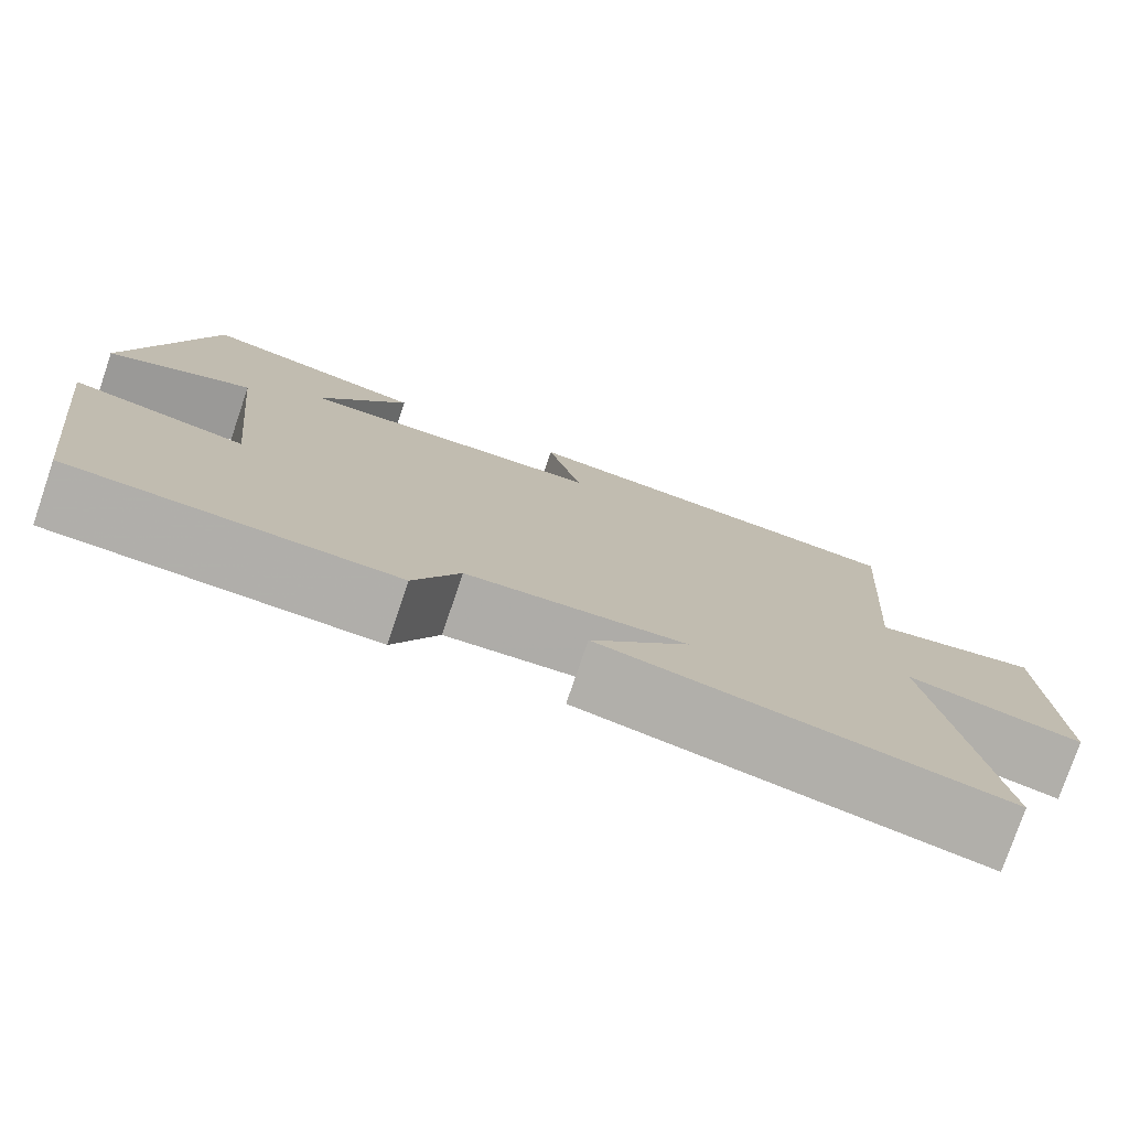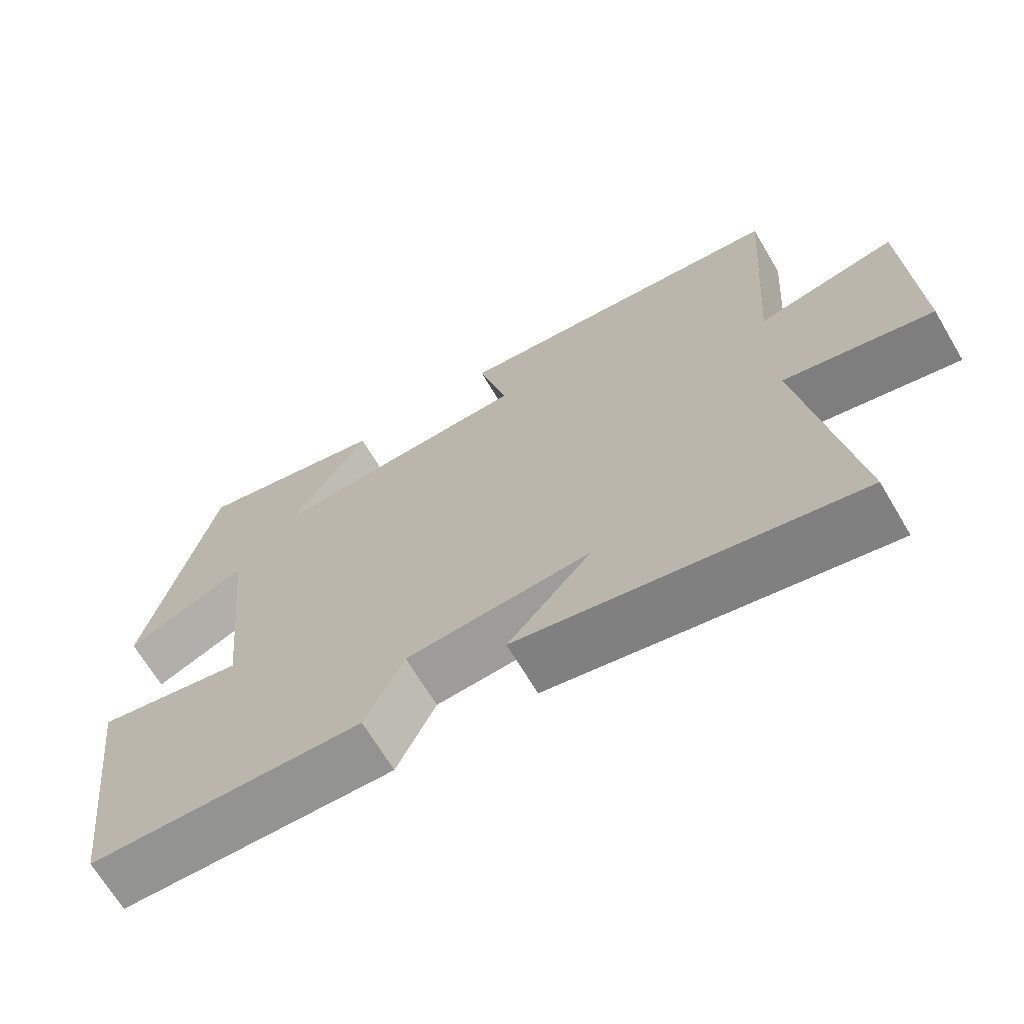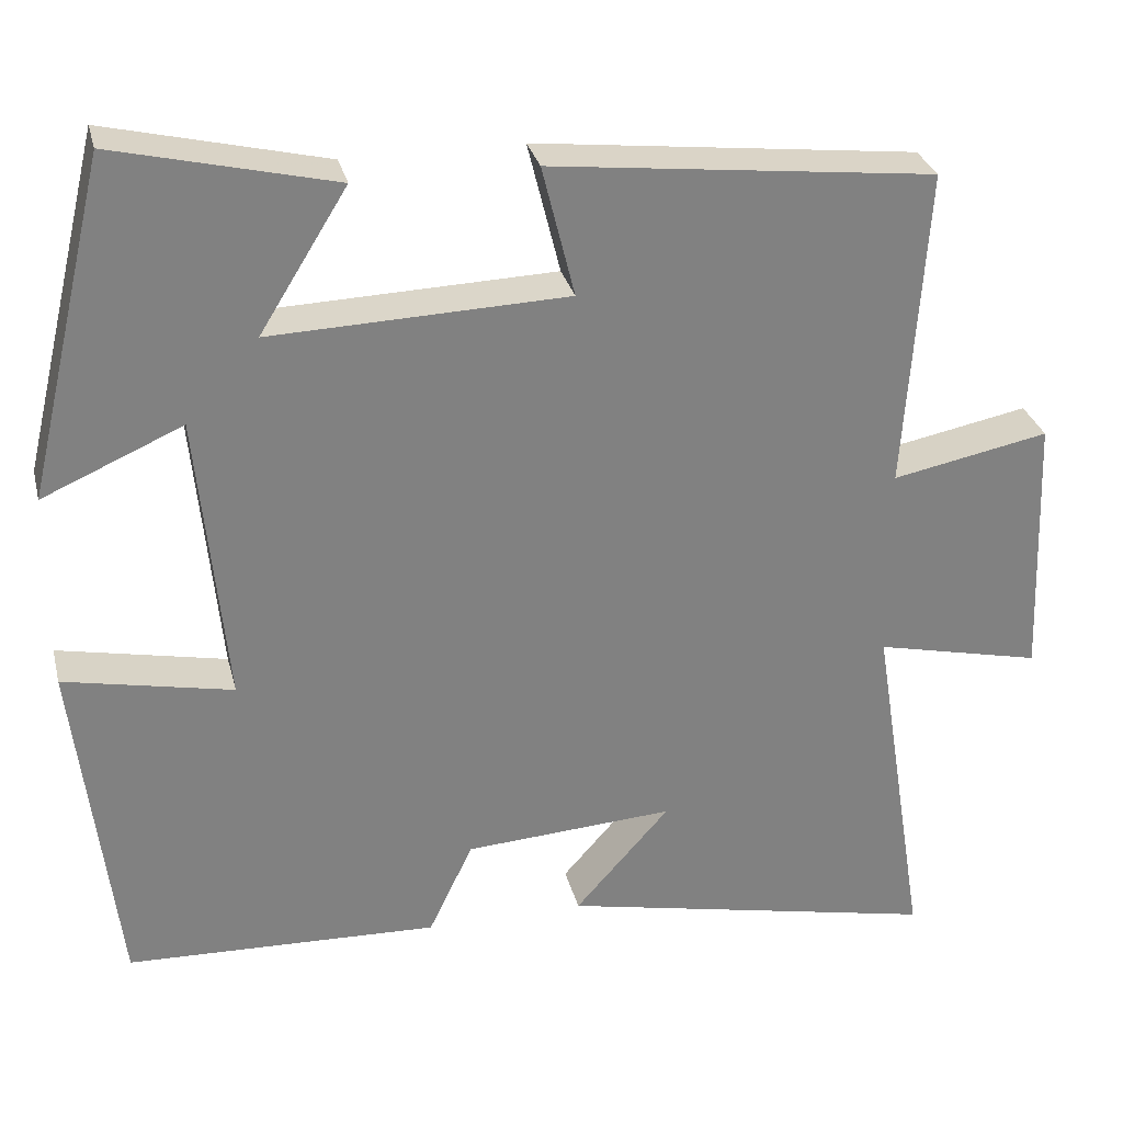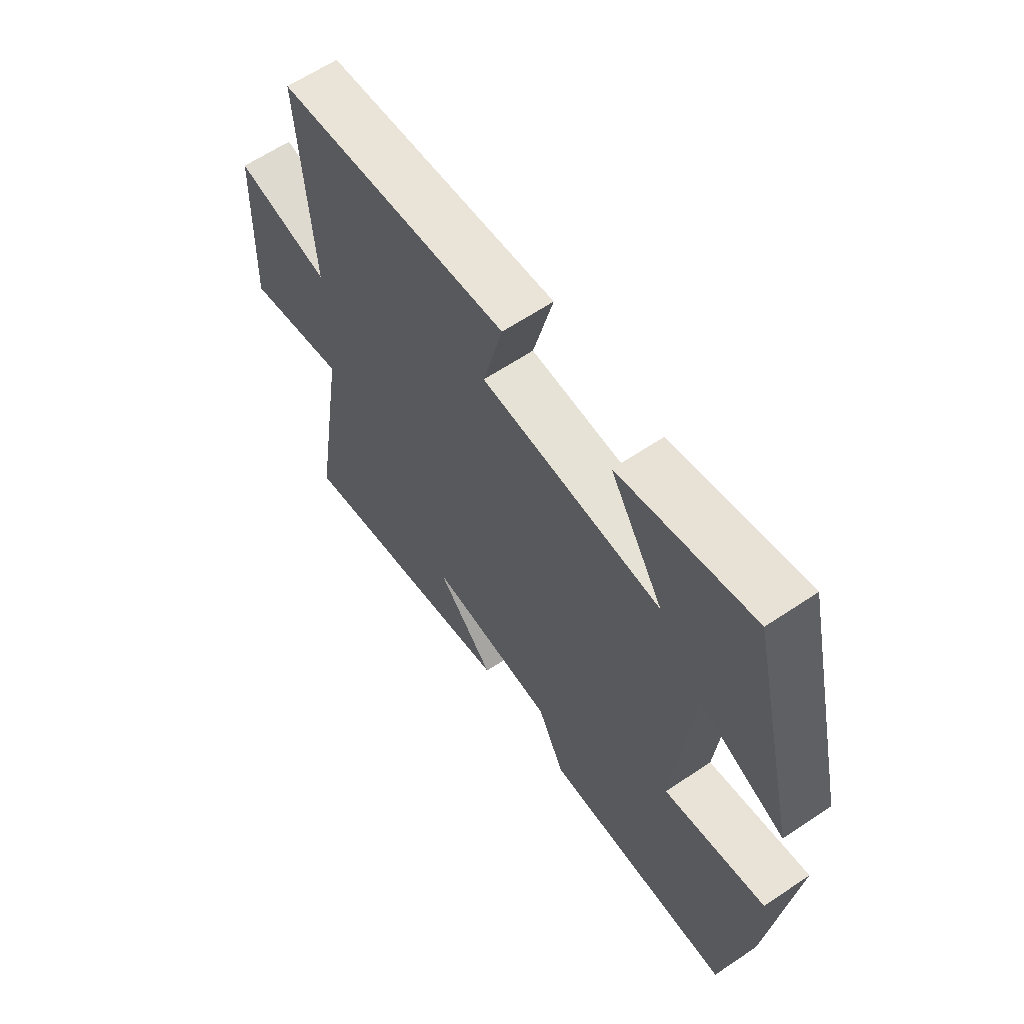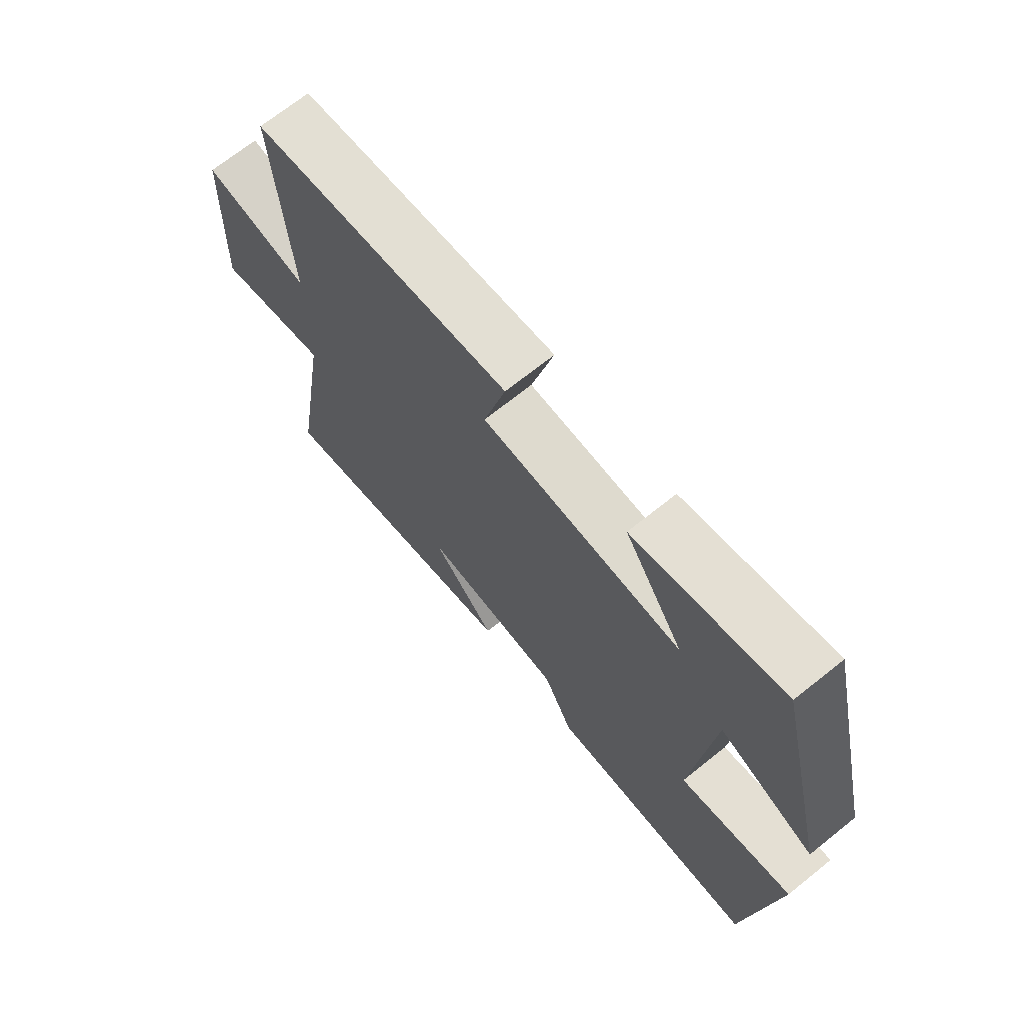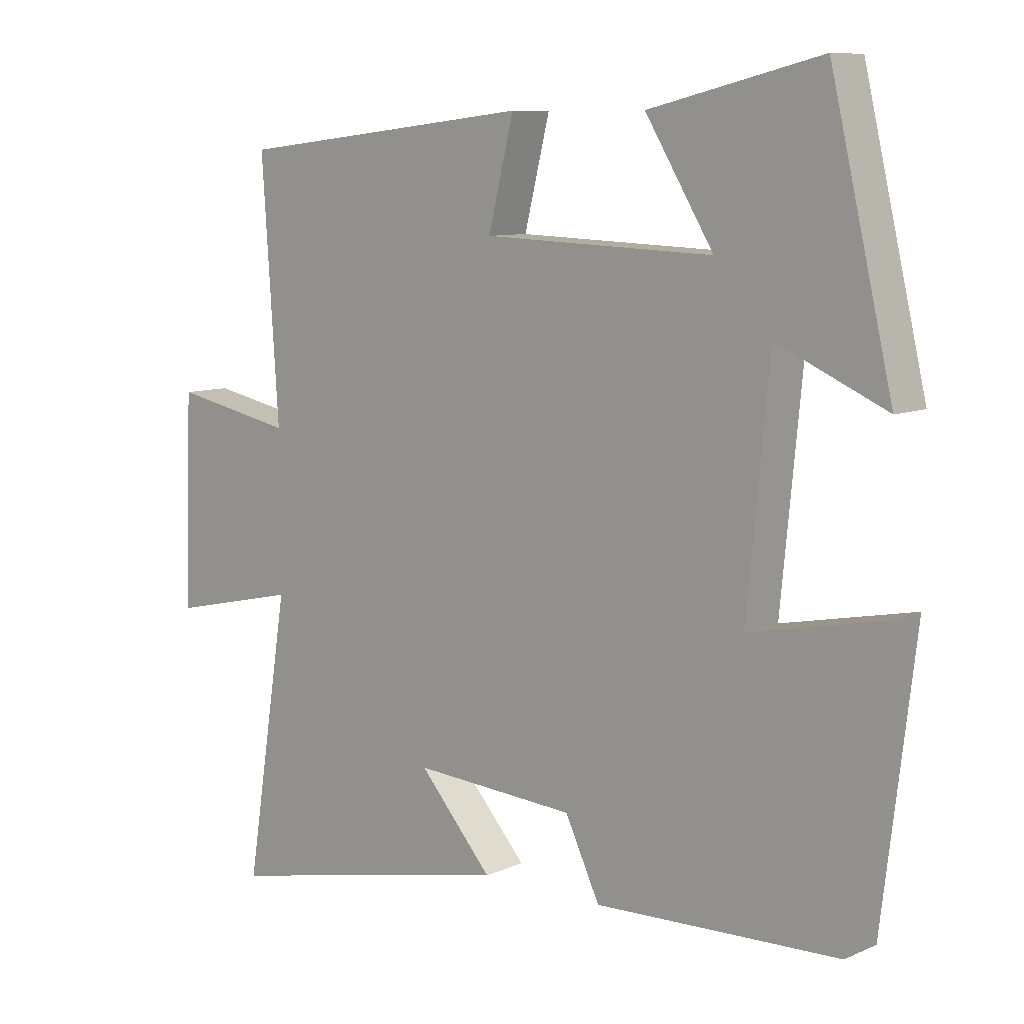
<metadata>
{"format":"obj","ext":"obj","renderer":"f3d","projection":"perspective","resolution":1024,"background":"white","views":[{"elev":-77.6,"azim":161.2,"up":"+Z"},{"elev":-67.9,"azim":-149.3,"up":"+Z"},{"elev":29.8,"azim":166.5,"up":"+Z"},{"elev":62.2,"azim":55.7,"up":"+Z"},{"elev":70.0,"azim":51.3,"up":"+Z"},{"elev":9.0,"azim":41.2,"up":"+Z"}]}
</metadata>
<code>
v 0.45 0.07 -0.487
v 0.077 0.07 -0.5
v 0.024 0.07 -0.389
v -0.226 0.07 -0.373
v -0.113 0.07 -0.5
v -0.567 0.07 -0.594
v -0.5 0.07 -0.171
v -0.699 0.07 -0.216
v -0.687 0.07 0.102
v -0.5 0.07 0.065
v -0.526 0.07 0.448
v -0.068 0.07 0.5
v -0.107 0.07 0.343
v 0.247 0.07 0.331
v 0.142 0.07 0.5
v 0.405 0.07 0.563
v 0.5 0.07 0.162
v 0.333 0.07 0.235
v 0.299 0.07 -0.115
v 0.5 0.07 -0.074
v 0.45 0 -0.487
v 0.077 0 -0.5
v 0.024 0 -0.389
v -0.226 0 -0.373
v -0.113 0 -0.5
v -0.567 0 -0.594
v -0.5 0 -0.171
v -0.699 0 -0.216
v -0.687 0 0.102
v -0.5 0 0.065
v -0.526 0 0.448
v -0.068 0 0.5
v -0.107 0 0.343
v 0.247 0 0.331
v 0.142 0 0.5
v 0.405 0 0.563
v 0.5 0 0.162
v 0.333 0 0.235
v 0.299 0 -0.115
v 0.5 0 -0.074
f 1 2 3
f 20 1 3
f 19 20 3
f 18 19 3 4
f 16 17 18
f 15 16 18
f 14 15 18
f 13 14 18 4
f 10 11 12 13
f 10 13 4
f 7 8 9 10
f 7 10 4
f 4 5 6 7
f 23 22 21
f 23 21 40
f 23 40 39
f 24 23 39 38
f 38 37 36
f 38 36 35
f 38 35 34
f 24 38 34 33
f 33 32 31 30
f 24 33 30
f 30 29 28 27
f 24 30 27
f 27 26 25 24
f 1 21 22 2
f 2 22 23 3
f 3 23 24 4
f 4 24 25 5
f 5 25 26 6
f 6 26 27 7
f 7 27 28 8
f 8 28 29 9
f 9 29 30 10
f 10 30 31 11
f 11 31 32 12
f 12 32 33 13
f 13 33 34 14
f 14 34 35 15
f 15 35 36 16
f 16 36 37 17
f 17 37 38 18
f 18 38 39 19
f 19 39 40 20
f 20 40 21 1

</code>
